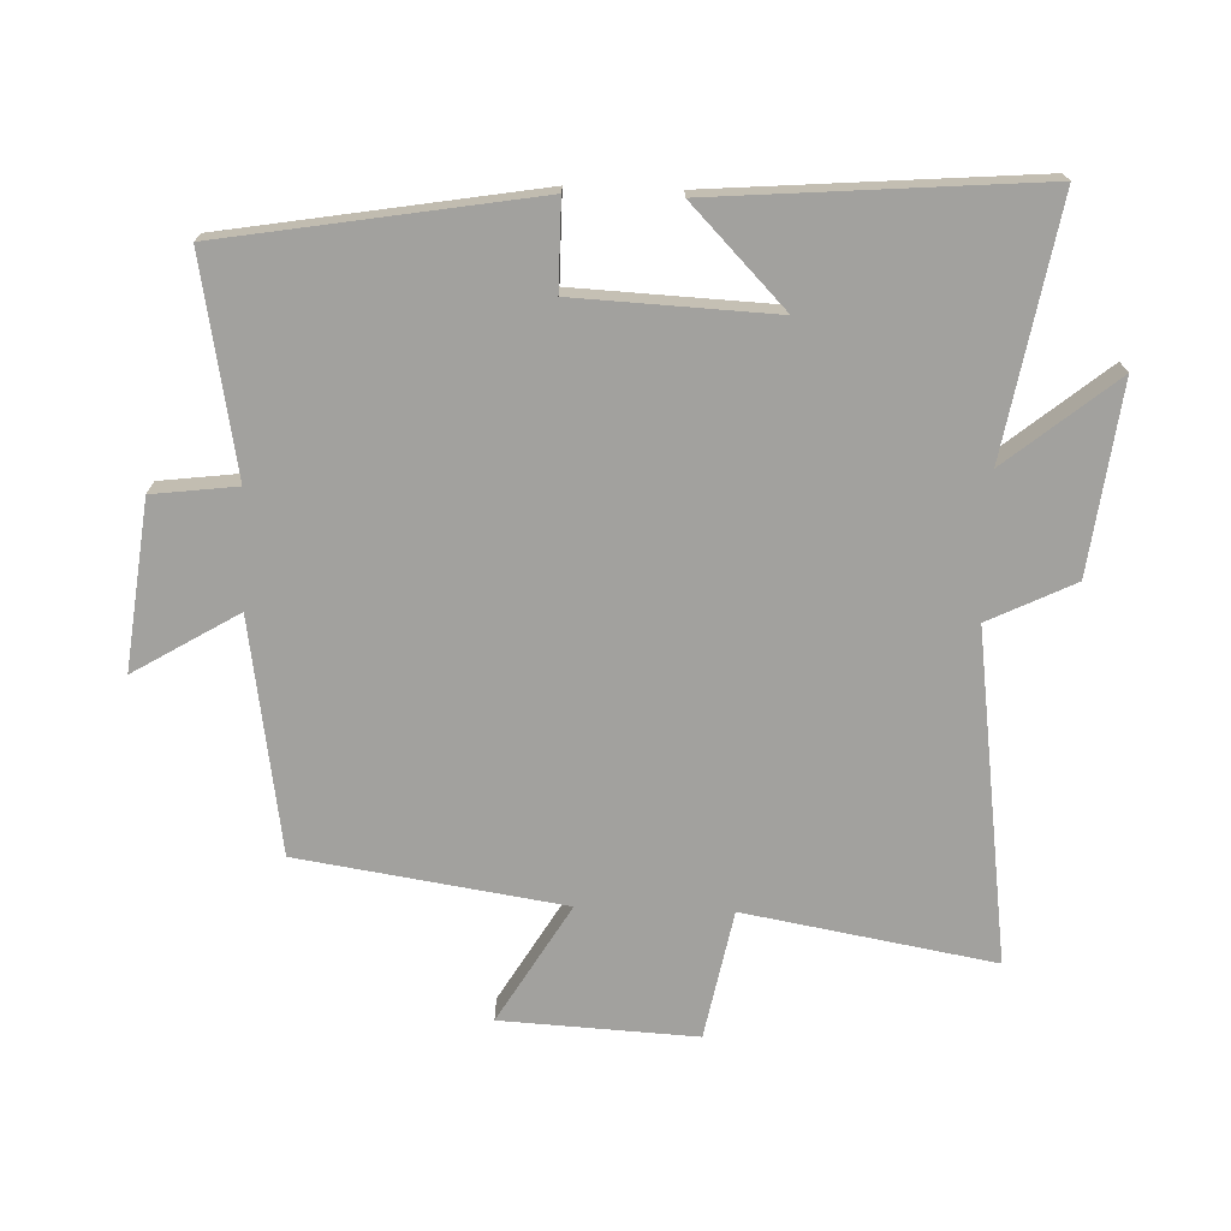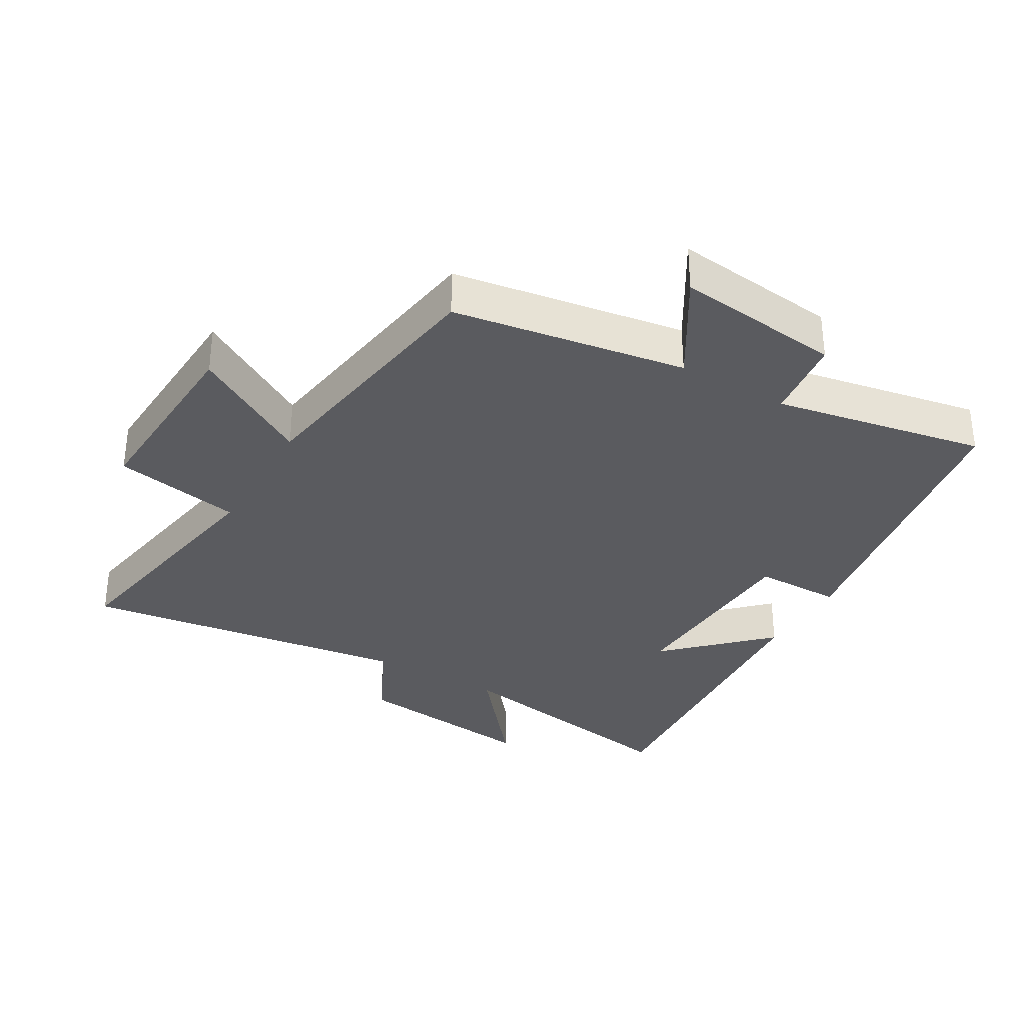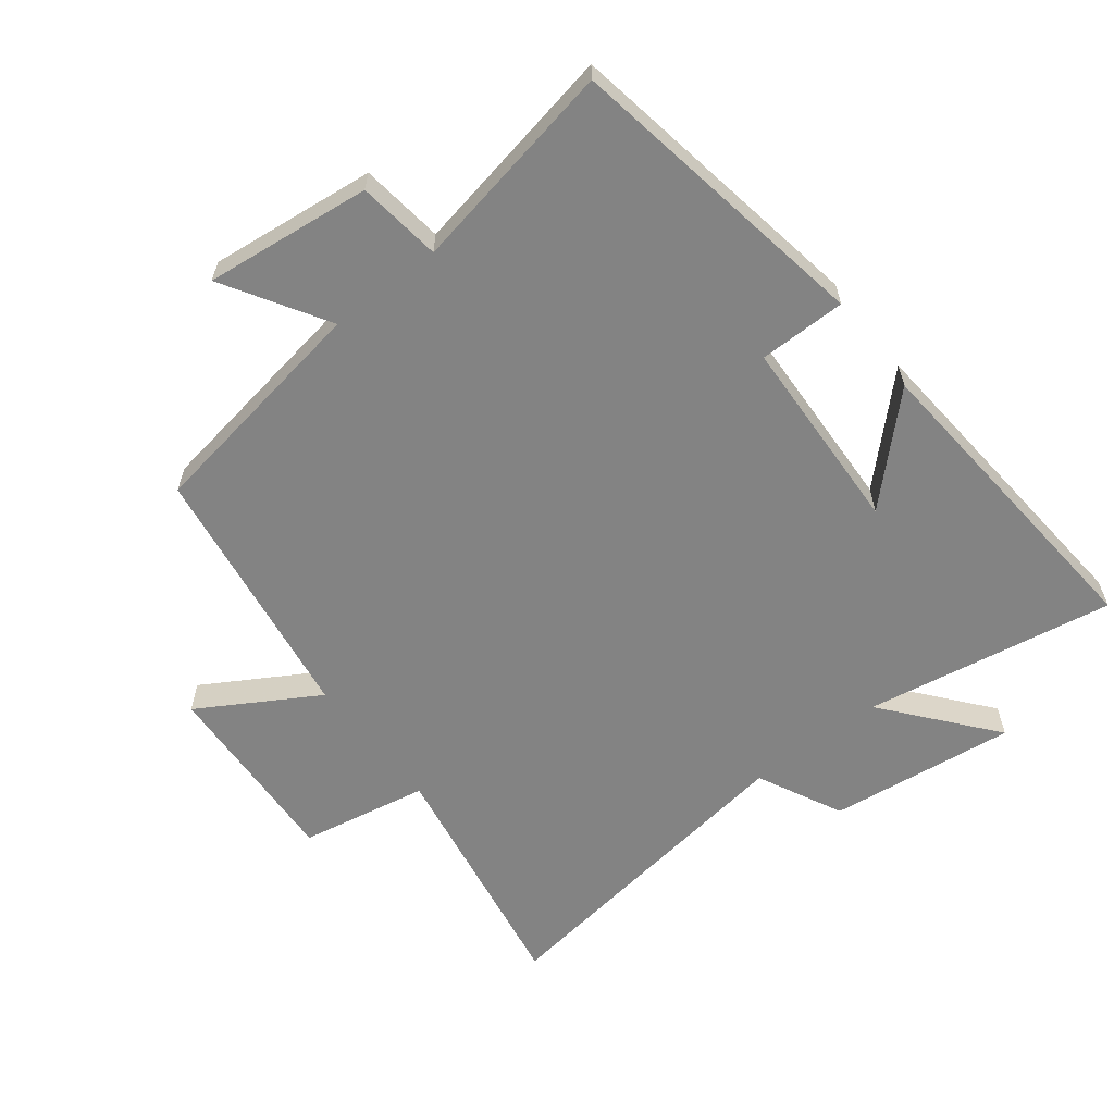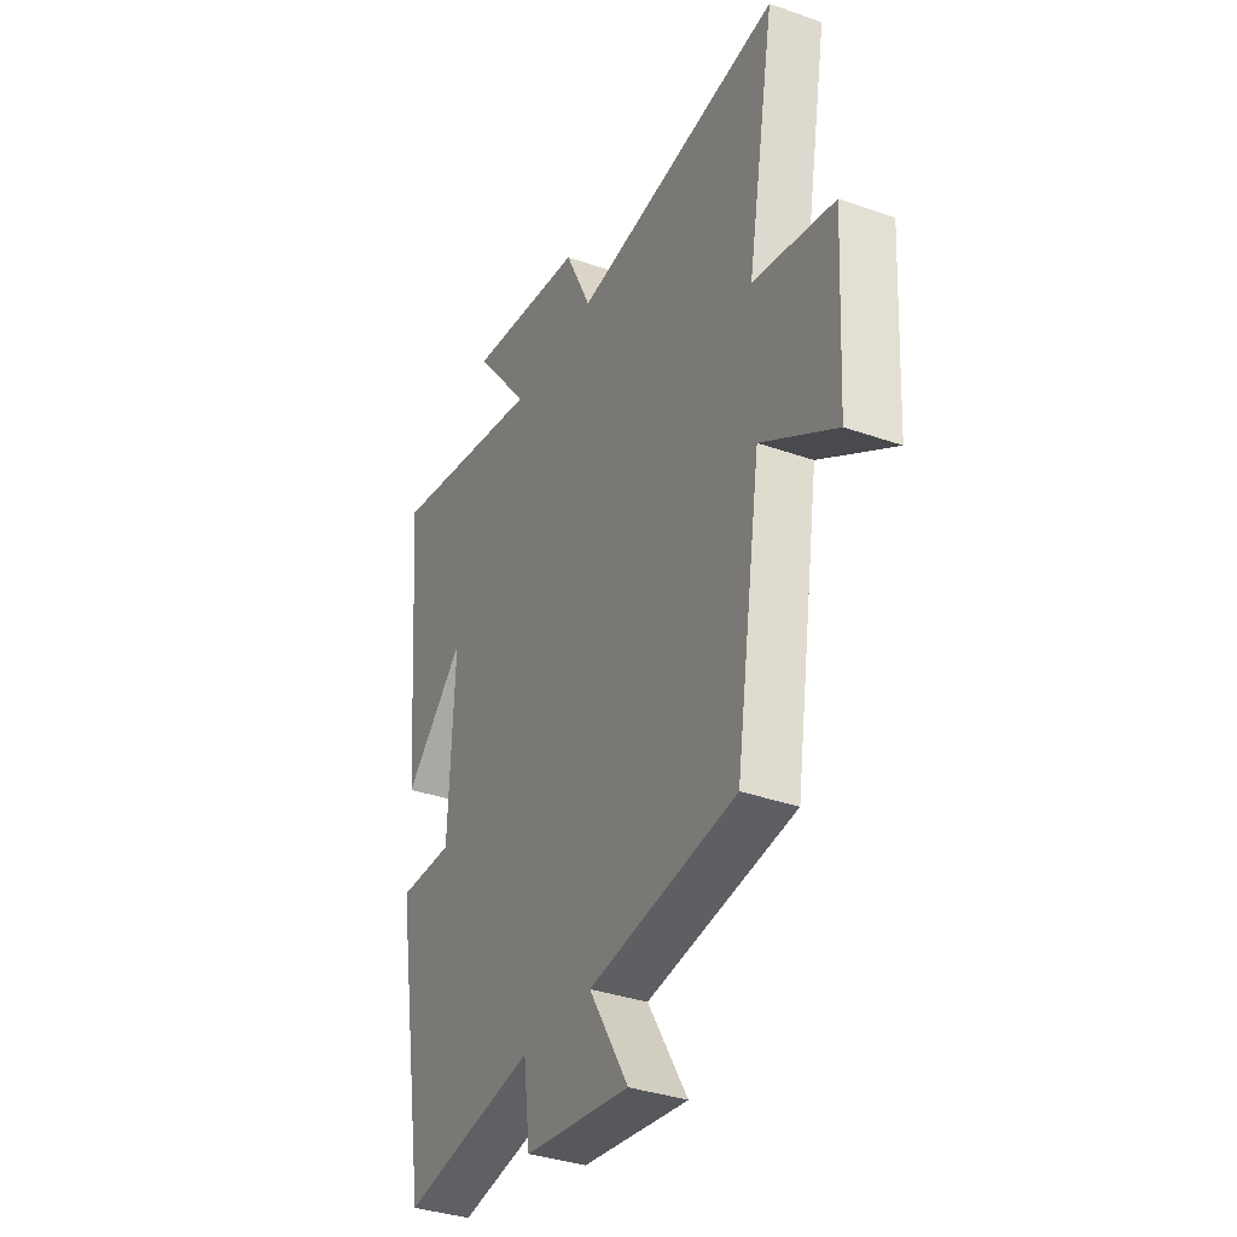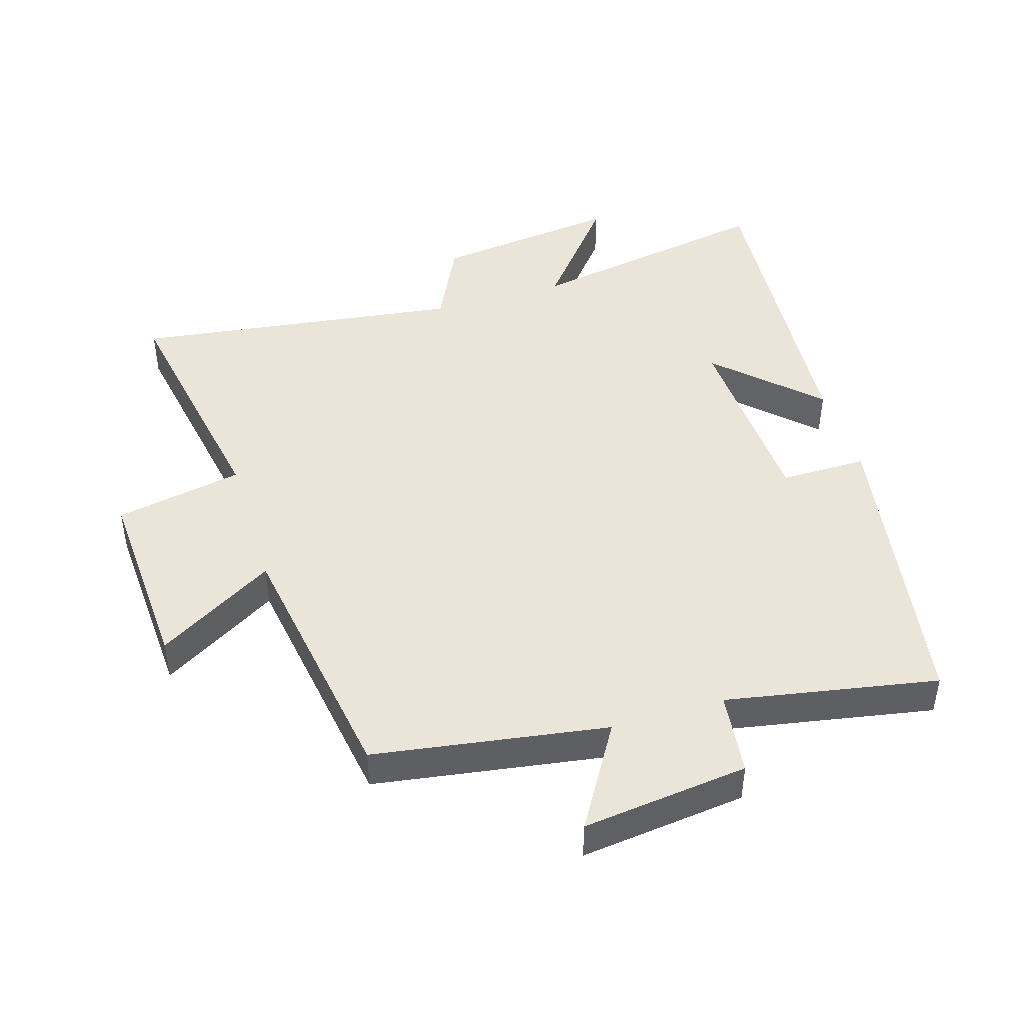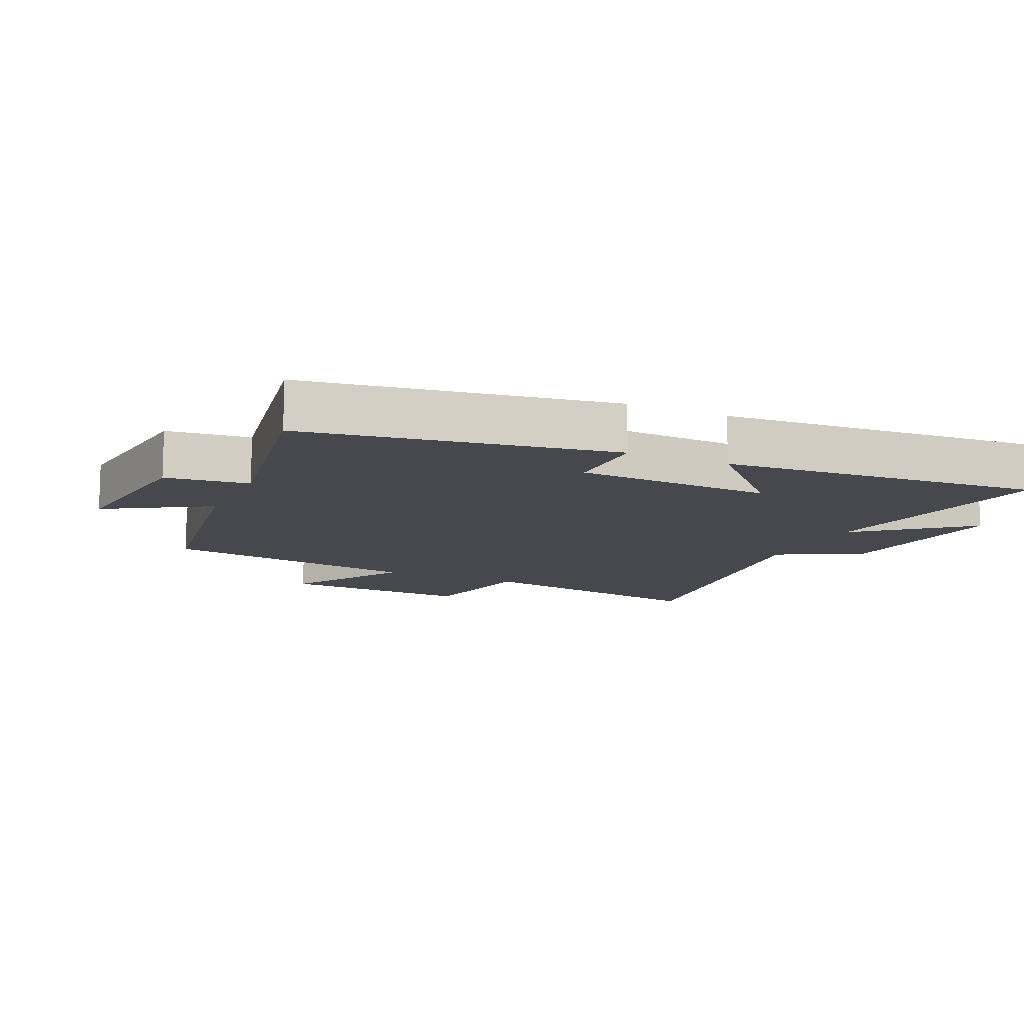
<metadata>
{"format":"obj","ext":"obj","renderer":"f3d","projection":"perspective","resolution":1024,"background":"white","views":[{"elev":-72.1,"azim":-92.0,"up":"+Y"},{"elev":-33.4,"azim":149.9,"up":"+Y"},{"elev":-61.0,"azim":-142.0,"up":"+Y"},{"elev":-34.7,"azim":64.6,"up":"+Z"},{"elev":45.2,"azim":162.9,"up":"+Y"},{"elev":-11.9,"azim":-114.7,"up":"+Y"}]}
</metadata>
<code>
v -0.539 0.07 0.568
v -0.155 0.07 0.5
v -0.291 0.07 0.667
v -0.003 0.07 0.631
v 0.061 0.07 0.5
v 0.567 0.07 0.569
v 0.5 0.07 0.188
v 0.697 0.07 0.15
v 0.681 0.07 -0.148
v 0.5 0.07 -0.04
v 0.438 0.07 -0.444
v 0.08 0.07 -0.5
v 0.176 0.07 -0.659
v -0.08 0.07 -0.629
v -0.096 0.07 -0.5
v -0.421 0.07 -0.56
v -0.5 0.07 -0.086
v -0.366 0.07 -0.086
v -0.352 0.07 0.218
v -0.5 0.07 0.074
v -0.539 0 0.568
v -0.155 0 0.5
v -0.291 0 0.667
v -0.003 0 0.631
v 0.061 0 0.5
v 0.567 0 0.569
v 0.5 0 0.188
v 0.697 0 0.15
v 0.681 0 -0.148
v 0.5 0 -0.04
v 0.438 0 -0.444
v 0.08 0 -0.5
v 0.176 0 -0.659
v -0.08 0 -0.629
v -0.096 0 -0.5
v -0.421 0 -0.56
v -0.5 0 -0.086
v -0.366 0 -0.086
v -0.352 0 0.218
v -0.5 0 0.074
f 19 20 1 2
f 18 19 2
f 15 16 17 18
f 15 18 2
f 12 13 14 15
f 12 15 2
f 11 12 2
f 10 11 2
f 7 8 9 10
f 7 10 2 3
f 5 6 7
f 5 7 3
f 3 4 5
f 22 21 40 39
f 22 39 38
f 38 37 36 35
f 22 38 35
f 35 34 33 32
f 22 35 32
f 22 32 31
f 22 31 30
f 30 29 28 27
f 23 22 30 27
f 27 26 25
f 23 27 25
f 25 24 23
f 1 21 22 2
f 2 22 23 3
f 3 23 24 4
f 4 24 25 5
f 5 25 26 6
f 6 26 27 7
f 7 27 28 8
f 8 28 29 9
f 9 29 30 10
f 10 30 31 11
f 11 31 32 12
f 12 32 33 13
f 13 33 34 14
f 14 34 35 15
f 15 35 36 16
f 16 36 37 17
f 17 37 38 18
f 18 38 39 19
f 19 39 40 20
f 20 40 21 1

</code>
